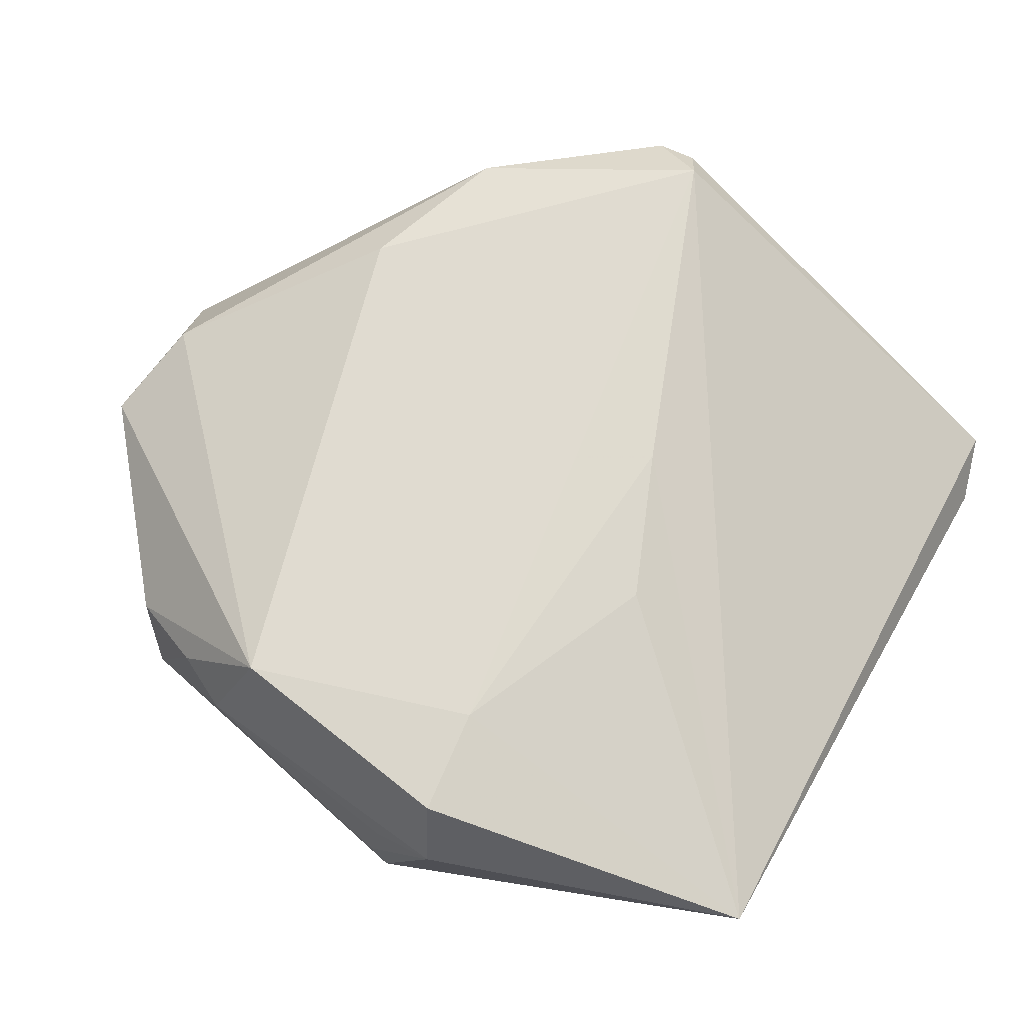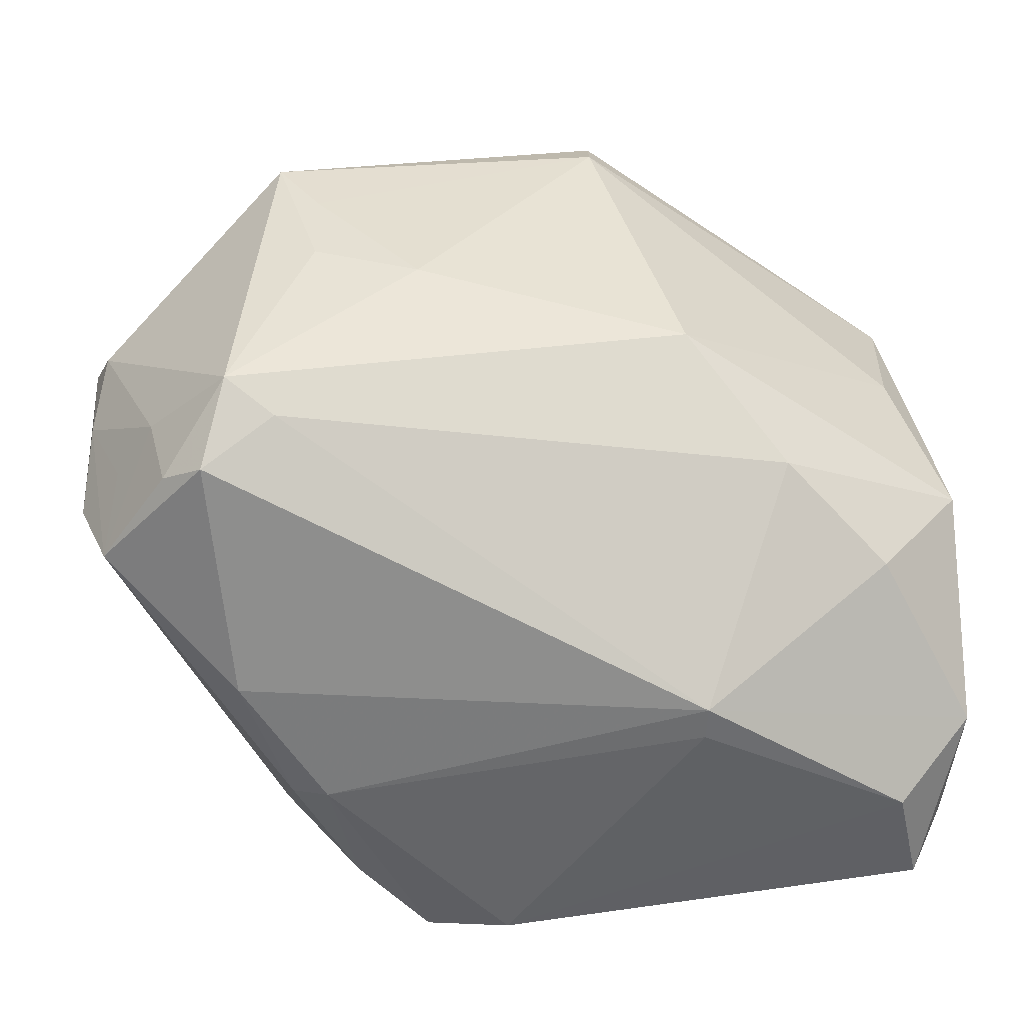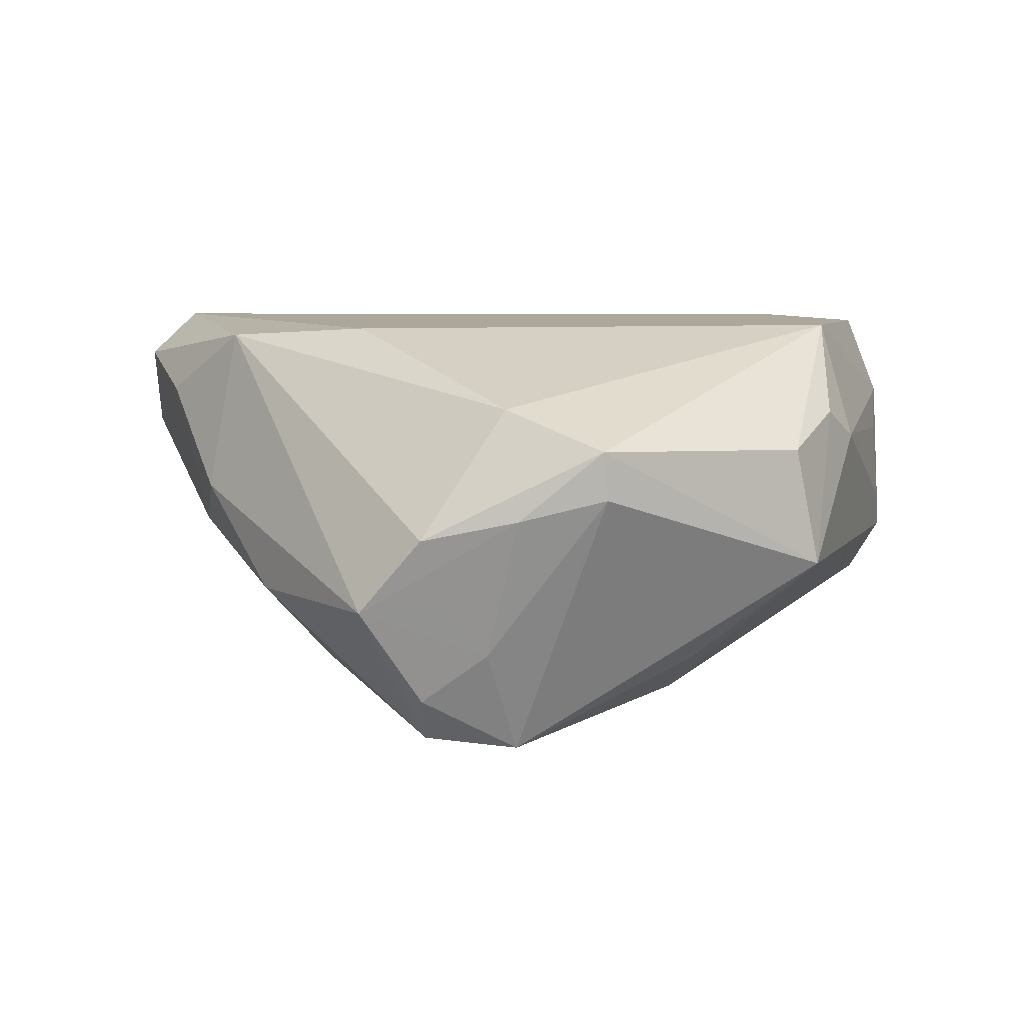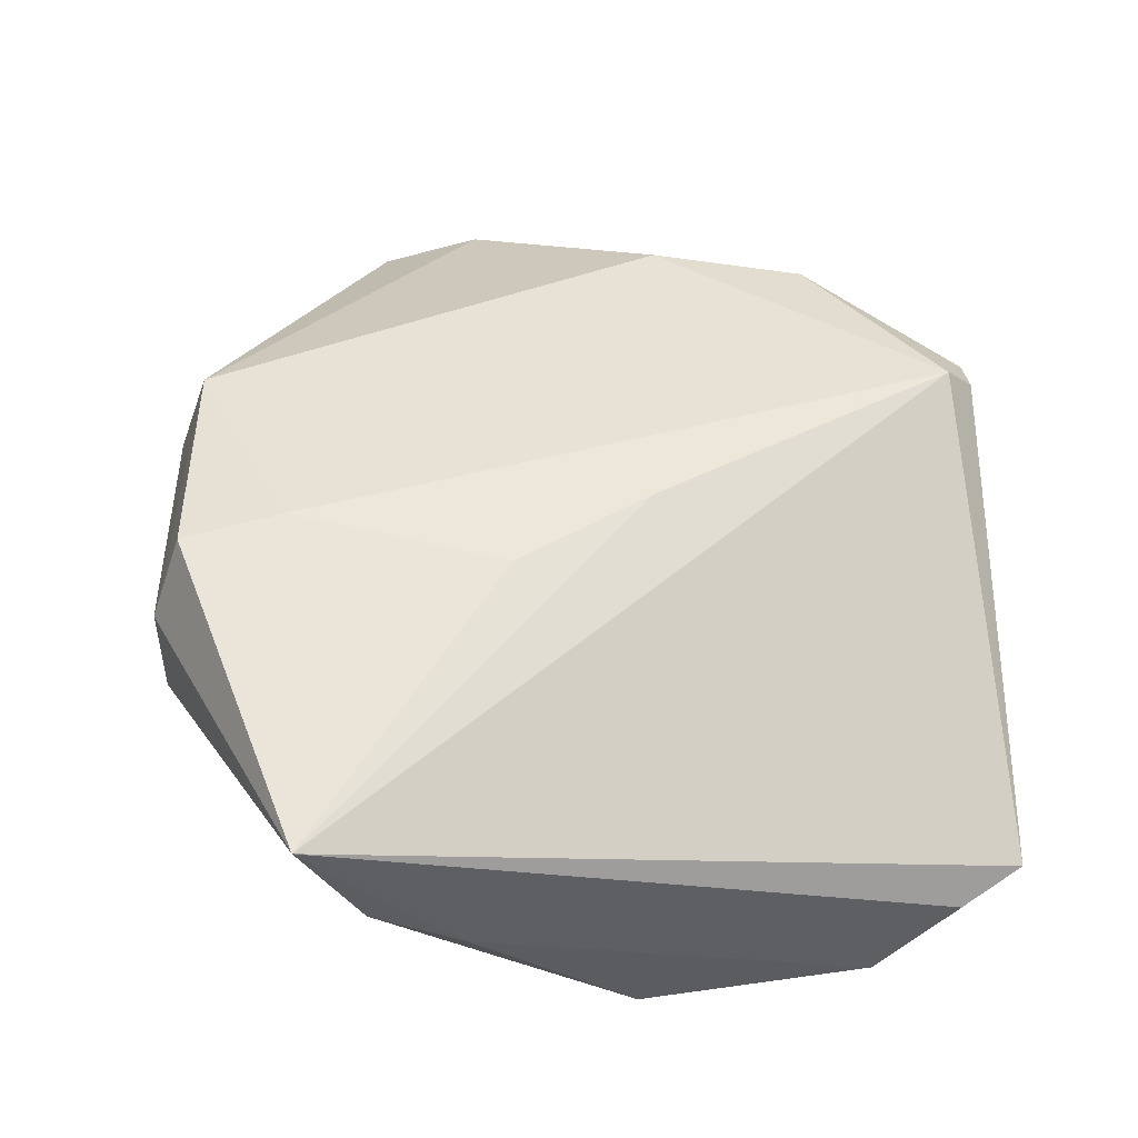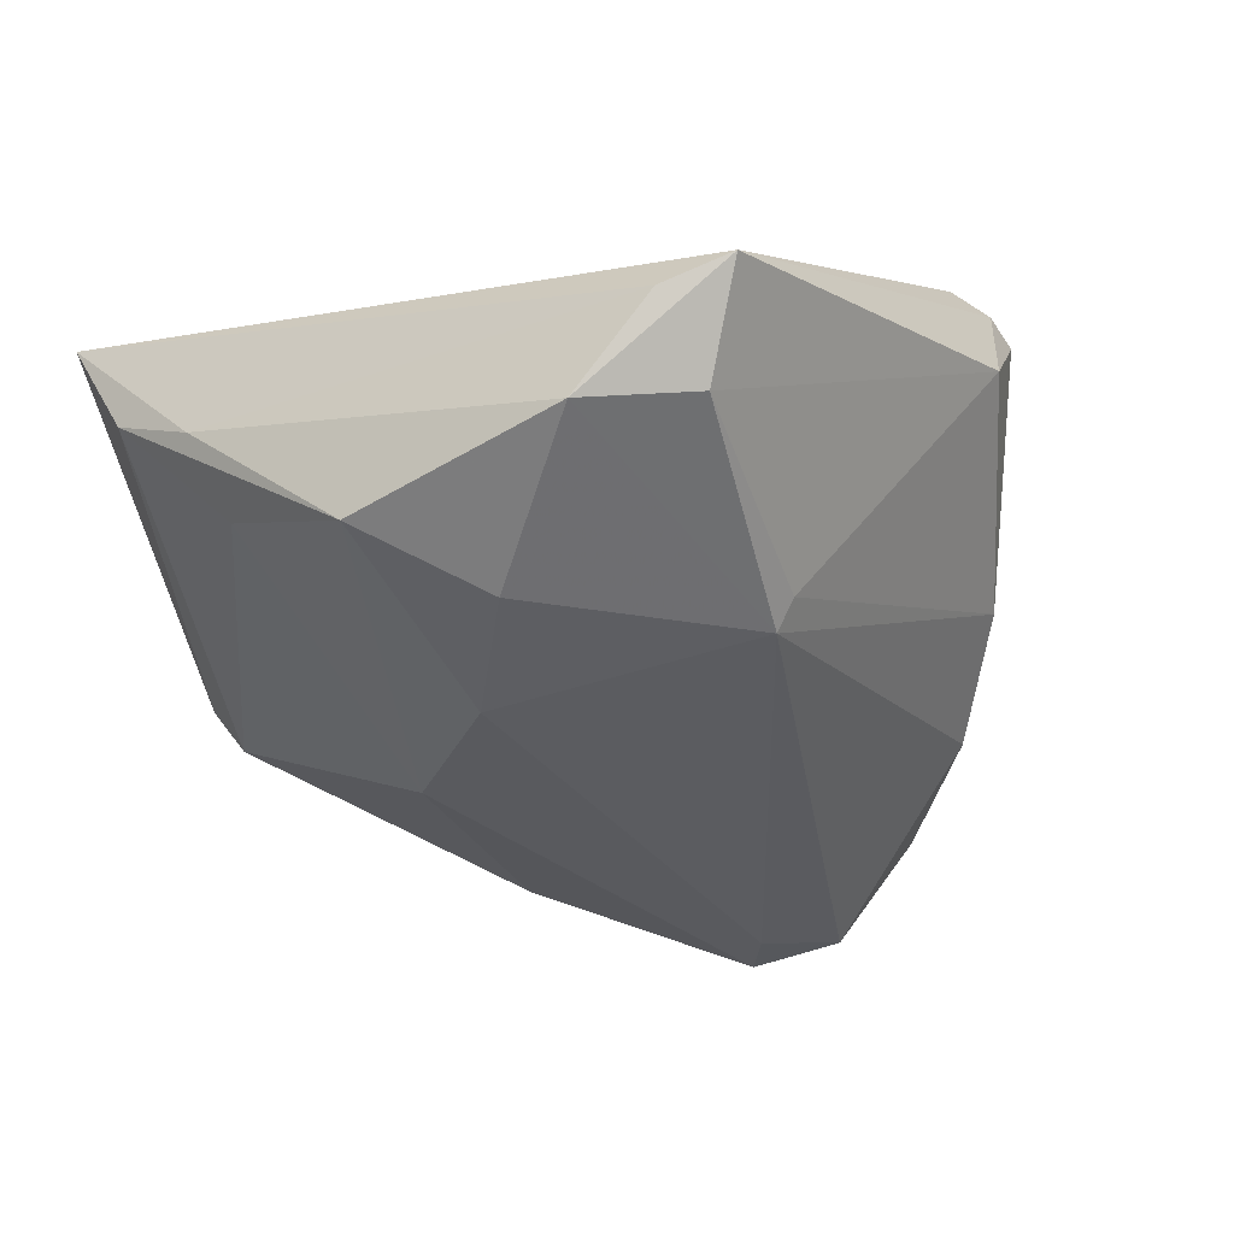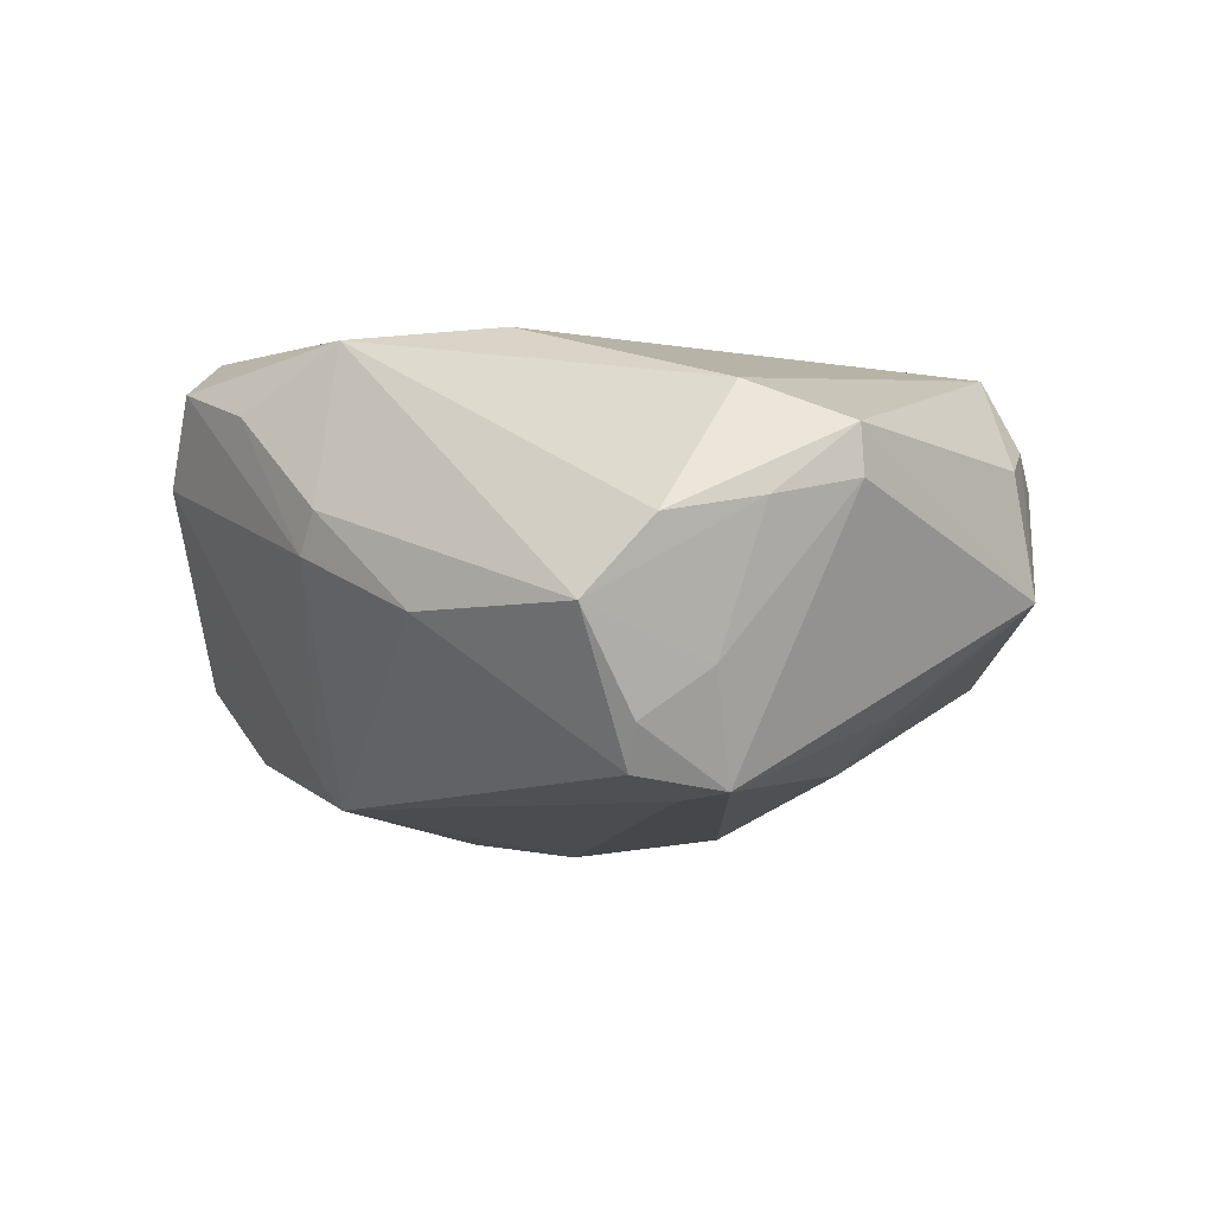
<metadata>
{"format":"obj","ext":"obj","renderer":"f3d","projection":"perspective","resolution":1024,"background":"white","views":[{"elev":69.8,"azim":-150.1,"up":"+Z"},{"elev":-16.5,"azim":164.0,"up":"+Y"},{"elev":4.4,"azim":96.7,"up":"+Z"},{"elev":44.7,"azim":-99.2,"up":"+Z"},{"elev":-34.9,"azim":-59.0,"up":"+Z"},{"elev":-9.3,"azim":80.1,"up":"+Z"}]}
</metadata>
<code>
v -0.01415 -0.03105 -0.02494
v 0.02666 -0.03516 0.02289
v 0.0002255 -0.05253 0.011
v -0.04835 -0.04589 -0.006321
v 0.03899 -0.02852 -0.008867
v 0.0506 -0.006877 -0.02113
v 0.05567 -0.01354 -0.009929
v -0.04899 -0.001203 -0.02139
v 0.03691 0.03767 0.00876
v -0.04464 0.01657 -0.01213
v -0.02331 -0.001091 -0.02966
v 0.04703 -0.006975 -0.02608
v -0.01113 0.01469 -0.02813
v 0.0264 -0.03901 -0.001115
v -0.05087 -0.03828 -0.009203
v -0.05087 0.03641 0.01552
v -0.05087 0.01856 -0.003435
v -0.01485 -0.03357 -0.02172
v 0.02116 0.04474 0.009938
v -0.005782 0.04871 0.009977
v 0.05149 0.001181 -0.01533
v -0.01348 -0.008523 0.02539
v 0.05554 0.01528 0.009209
v 0.03133 0.03394 -0.01122
v 0.0544 -0.002965 -0.008971
v 0.003314 -0.05105 0.02185
v 0.02976 -0.03786 0.003396
v -0.05073 -0.0286 -0.01875
v 0.03517 0.0403 -0.005383
v 0.05228 0.003467 0.014
v 0.02124 0.02148 -0.02311
v 0.01865 -0.04538 0.01577
v 0.05667 0.005496 0.001082
v 0.03262 -0.01722 0.02364
v 0.02709 0.04181 0.01315
v 0.008199 -0.0513 0.02058
v -0.01181 0.04533 0.02509
v -0.01049 0.03294 0.02601
v 0.001389 -0.04727 0.02601
v -0.03671 -0.01207 -0.02723
v -0.01365 0.04917 0.01519
v -0.005021 0.04568 -0.00958
v -0.04243 -0.0393 -0.01657
v 0.05751 -0.005897 -0.001165
v 0.03905 -0.0003601 -0.02794
v -0.004557 0.04935 0.0005535
v 0.0449 0.003919 -0.02746
v -0.02055 0.008654 0.02439
v 0.05497 0.01574 0.003537
v -0.05004 0.02927 0.002293
v -0.006715 0.04948 -0.003699
v 0.03282 0.02466 -0.01772
v 0.01642 0.04087 0.02417
f 34 53 39
f 9 53 23
f 23 29 9
f 41 53 19
f 49 29 23
f 29 49 47
f 17 50 8
f 15 16 17
f 16 50 17
f 23 53 30
f 53 34 30
f 39 53 38
f 51 16 41
f 51 50 16
f 51 42 50
f 29 42 51
f 51 19 29
f 8 50 10
f 50 42 10
f 13 8 10
f 10 42 13
f 35 9 29
f 29 19 35
f 53 9 35
f 35 19 53
f 15 17 28
f 28 17 8
f 15 28 4
f 4 16 15
f 39 16 4
f 13 42 31
f 31 47 13
f 11 8 13
f 12 47 6
f 6 47 21
f 21 47 49
f 37 38 53
f 37 53 41
f 16 38 37
f 41 16 37
f 48 38 16
f 46 51 41
f 19 51 46
f 7 12 6
f 6 21 7
f 43 28 1
f 43 4 28
f 1 18 43
f 3 4 43
f 43 18 3
f 29 47 52
f 47 31 52
f 40 28 8
f 1 28 40
f 40 11 1
f 8 11 40
f 3 18 14
f 14 18 1
f 14 36 3
f 47 12 45
f 13 47 45
f 45 11 13
f 1 11 45
f 45 12 1
f 39 38 22
f 38 48 22
f 22 16 39
f 22 48 16
f 41 19 20
f 20 46 41
f 19 46 20
f 23 30 44
f 3 36 26
f 26 4 3
f 26 36 39
f 39 4 26
f 29 52 24
f 24 52 31
f 24 42 29
f 24 31 42
f 12 7 5
f 1 12 5
f 5 14 1
f 5 7 27
f 27 14 5
f 33 49 23
f 23 44 33
f 33 21 49
f 33 44 7
f 27 7 2
f 7 44 2
f 2 34 39
f 39 36 2
f 2 30 34
f 2 44 30
f 25 7 21
f 21 33 25
f 25 33 7
f 27 2 32
f 32 2 36
f 32 14 27
f 36 14 32

</code>
